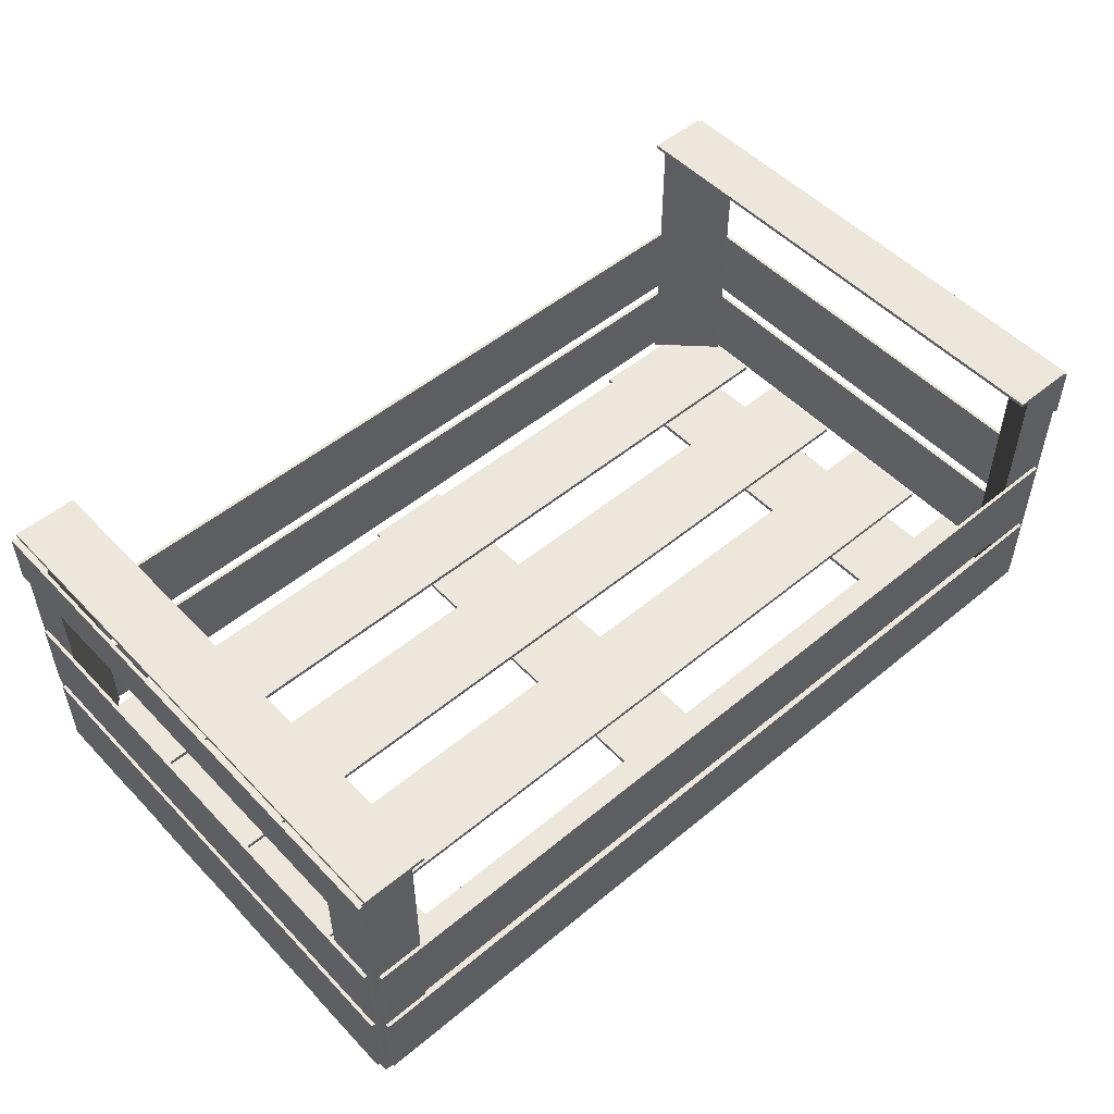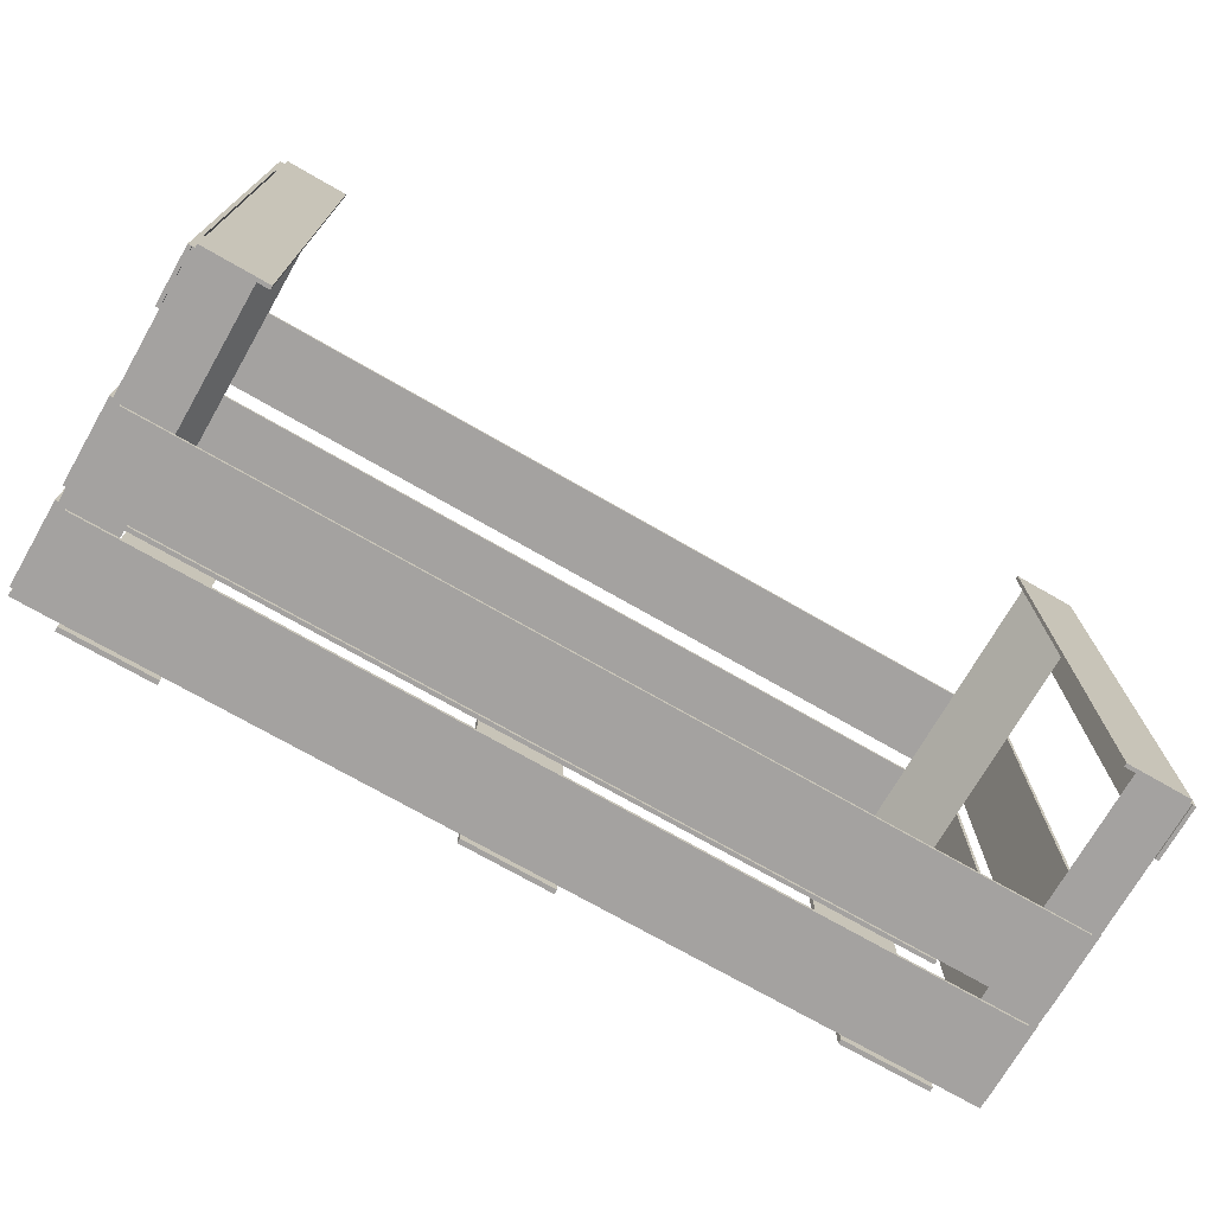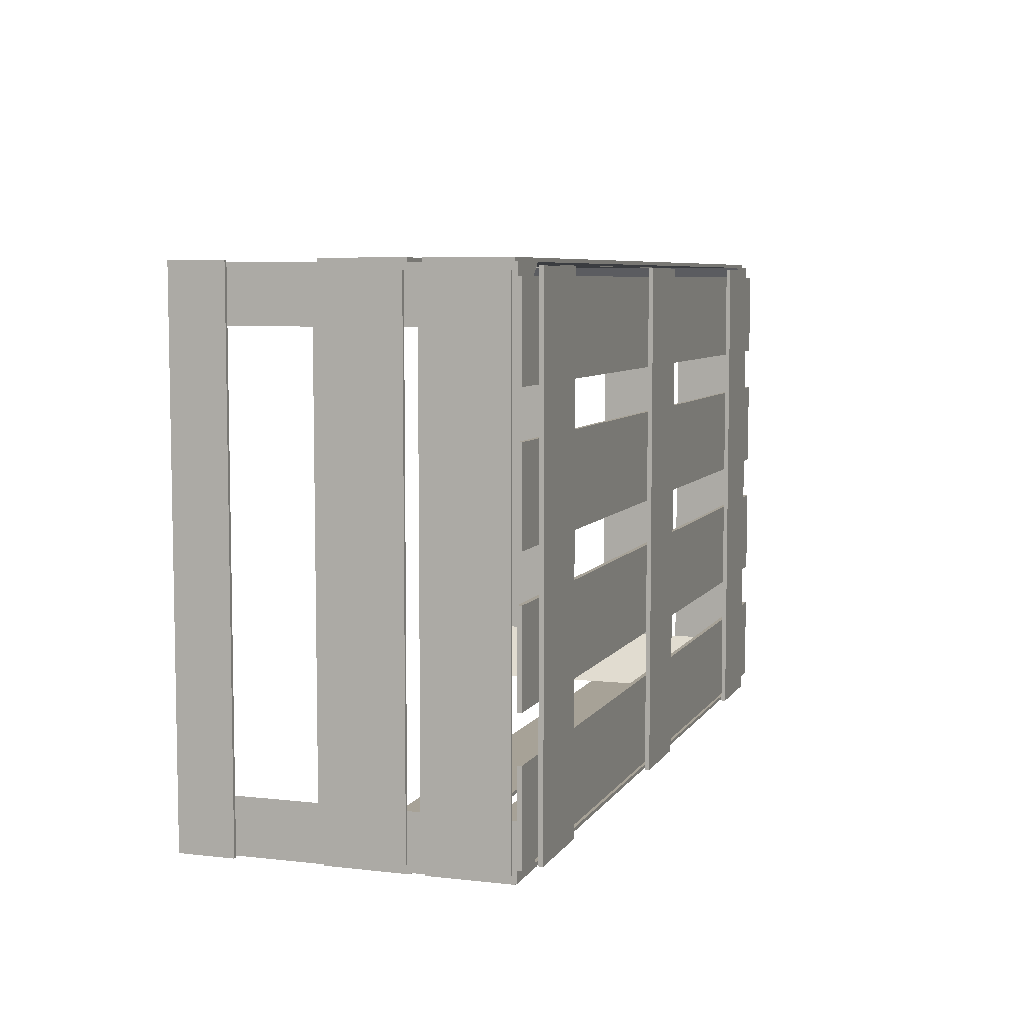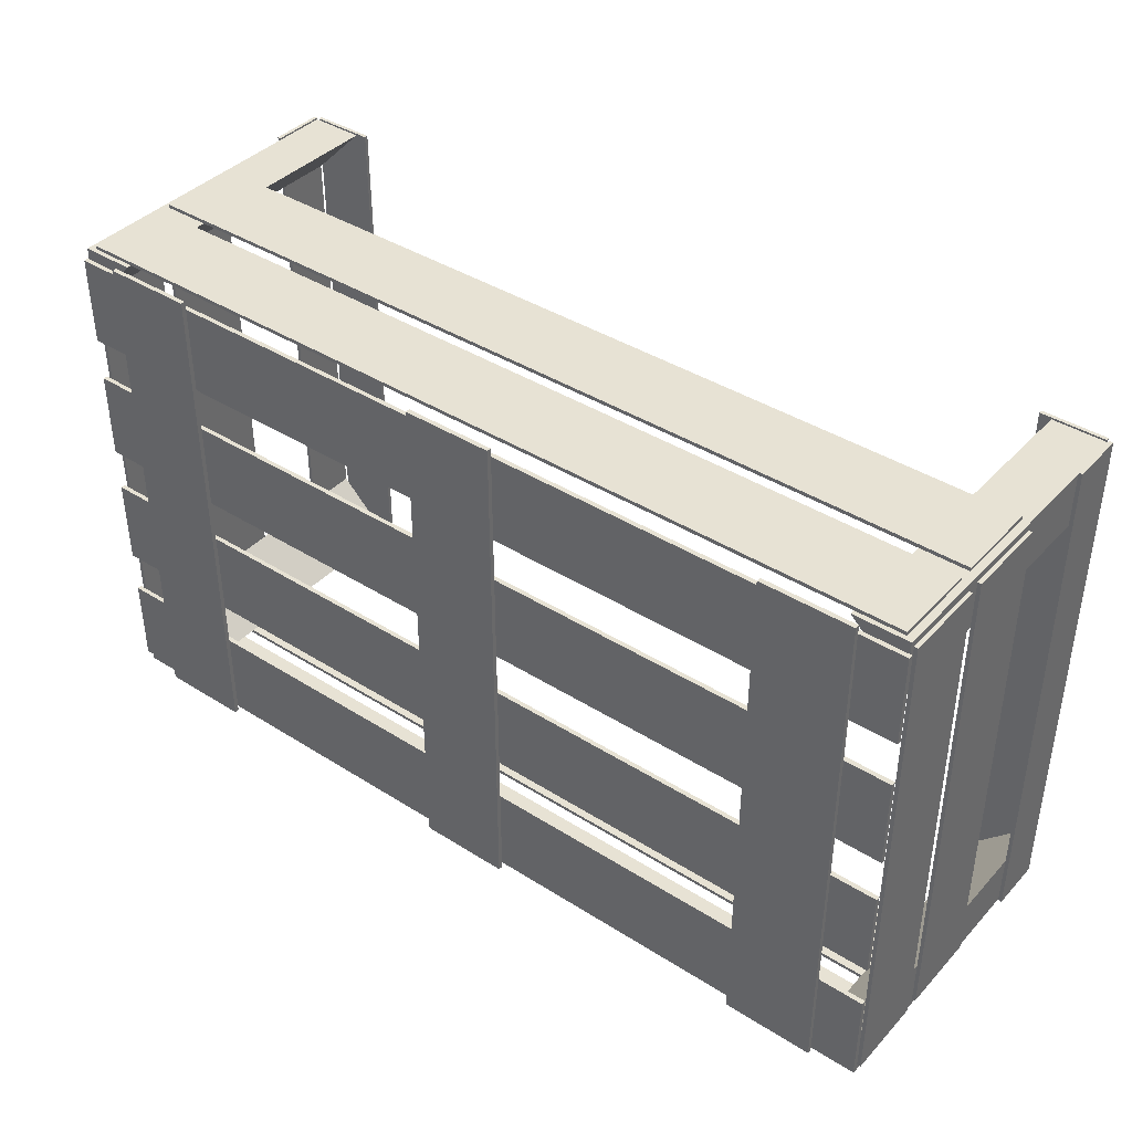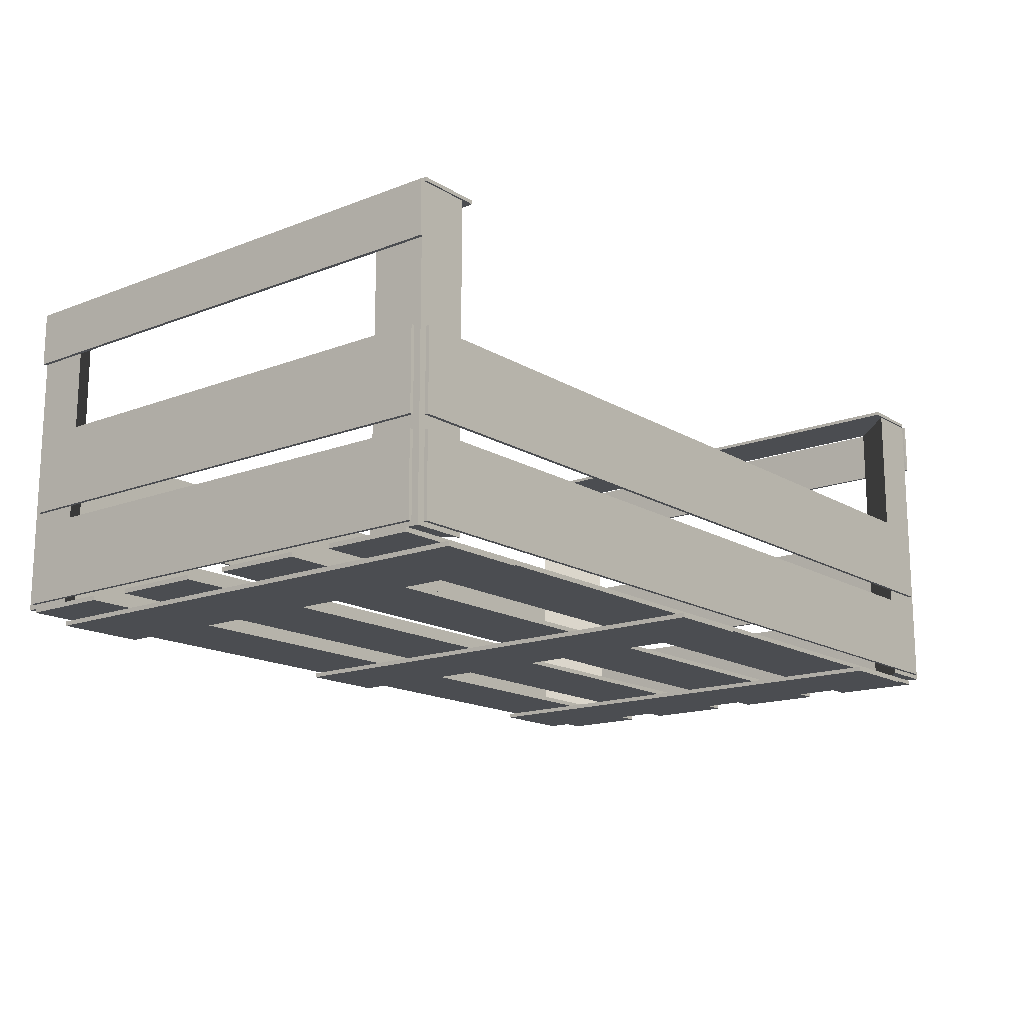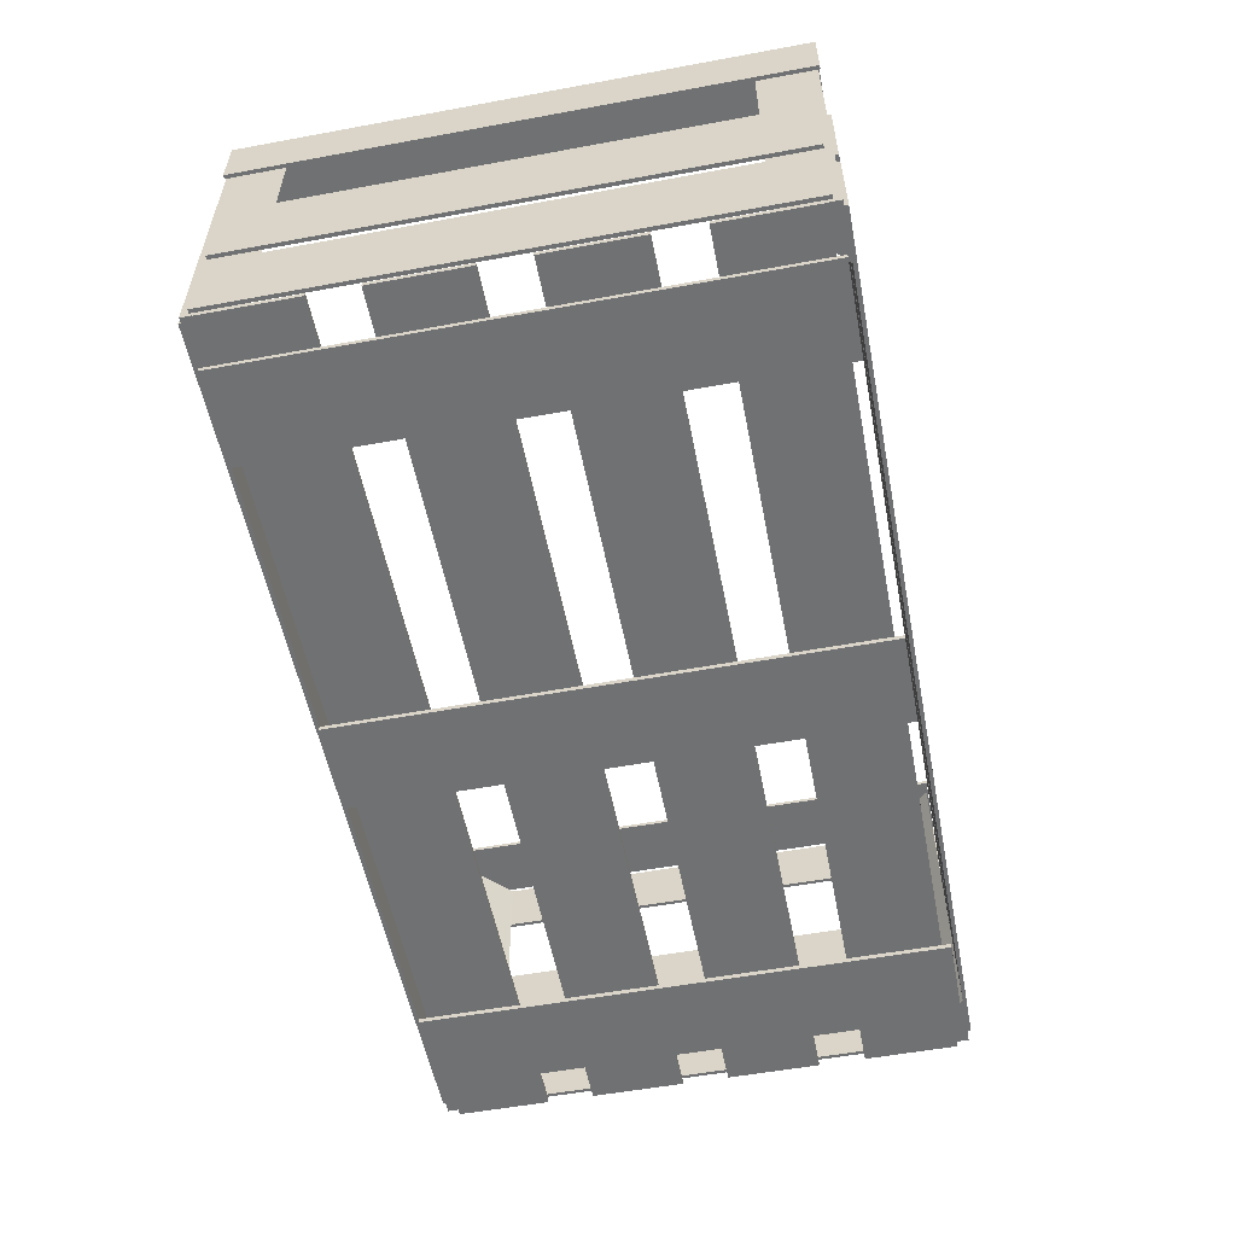
<metadata>
{"format":"obj","ext":"obj","renderer":"f3d","projection":"perspective","resolution":1024,"background":"white","views":[{"elev":51.5,"azim":138.1,"up":"+Y"},{"elev":-72.7,"azim":150.1,"up":"+Z"},{"elev":6.6,"azim":-71.5,"up":"+Z"},{"elev":40.0,"azim":38.0,"up":"+Z"},{"elev":-15.7,"azim":-51.2,"up":"+Y"},{"elev":-55.2,"azim":-79.0,"up":"+Y"}]}
</metadata>
<code>
g Crate-01_Mesh
v 0.025 -0 -0.1423
v 0.025 0 0.1423
v -0.025 0 0.1423
v -0.025 -0 -0.1423
v 0.025 0.0025 -0.1423
v -0.025 0.0025 -0.1423
v -0.025 0.0025 0.1423
v 0.025 0.0025 0.1423
v 0.25 0.0025 -0.0625
v 0.25 0.0025 -0.0125
v -0.25 0.0025 -0.0125
v -0.25 0.0025 -0.0625
v 0.25 0.005 -0.0625
v -0.25 0.005 -0.0625
v -0.25 0.005 -0.0125
v 0.25 0.005 -0.0125
v 0.25 0.0025 0.0125
v 0.25 0.0025 0.0625
v -0.25 0.0025 0.0625
v -0.25 0.0025 0.0125
v 0.25 0.005 0.0125
v -0.25 0.005 0.0125
v -0.25 0.005 0.0625
v 0.25 0.005 0.0625
v 0.25 0.0025 -0.1375
v 0.25 0.0025 -0.0875
v -0.25 0.0025 -0.0875
v -0.25 0.0025 -0.1375
v 0.25 0.005 -0.1375
v -0.25 0.005 -0.1375
v -0.25 0.005 -0.0875
v 0.25 0.005 -0.0875
v 0.25 0.0025 0.0875
v 0.25 0.0025 0.1375
v -0.25 0.0025 0.1375
v -0.25 0.0025 0.0875
v 0.25 0.005 0.0875
v -0.25 0.005 0.0875
v -0.25 0.005 0.1375
v 0.25 0.005 0.1375
v -0.175 -0 -0.1423
v -0.175 0 0.1423
v -0.225 0 0.1423
v -0.225 -0 -0.1423
v -0.175 0.0025 -0.1423
v -0.225 0.0025 -0.1423
v -0.225 0.0025 0.1423
v -0.175 0.0025 0.1423
v 0.225 -0 -0.1423
v 0.225 0 0.1423
v 0.175 0 0.1423
v 0.175 -0 -0.1423
v 0.225 0.0025 -0.1423
v 0.175 0.0025 -0.1423
v 0.175 0.0025 0.1423
v 0.225 0.0025 0.1423
v -0.249 0.0075 -0.14
v -0.249 0.0075 0.14
v -0.251 0.0075 0.14
v -0.251 0.0075 -0.14
v -0.249 0.0525 -0.14
v -0.251 0.0525 -0.14
v -0.251 0.0525 0.14
v -0.249 0.0525 0.14
v 0.251 0.0075 -0.14
v 0.251 0.0075 0.14
v 0.249 0.0075 0.14
v 0.249 0.0075 -0.14
v 0.251 0.0525 -0.14
v 0.249 0.0525 -0.14
v 0.249 0.0525 0.14
v 0.251 0.0525 0.14
v 0.245 0.0075 -0.146
v 0.245 0.0075 -0.144
v -0.245 0.0075 -0.144
v -0.245 0.0075 -0.146
v 0.245 0.0525 -0.146
v -0.245 0.0525 -0.146
v -0.245 0.0525 -0.144
v 0.245 0.0525 -0.144
v 0.245 0.0075 0.144
v 0.245 0.0075 0.146
v -0.245 0.0075 0.146
v -0.245 0.0075 0.144
v 0.245 0.0525 0.144
v -0.245 0.0525 0.144
v -0.245 0.0525 0.146
v 0.245 0.0525 0.146
v 0.251 0.06 -0.14
v 0.251 0.06 0.14
v 0.249 0.06 0.14
v 0.249 0.06 -0.14
v 0.251 0.105 -0.14
v 0.249 0.105 -0.14
v 0.249 0.105 0.14
v 0.251 0.105 0.14
v 0.245 0.06 -0.146
v 0.245 0.06 -0.144
v -0.245 0.06 -0.144
v -0.245 0.06 -0.146
v 0.245 0.105 -0.146
v -0.245 0.105 -0.146
v -0.245 0.105 -0.144
v 0.245 0.105 -0.144
v -0.249 0.06 -0.14
v -0.249 0.06 0.14
v -0.251 0.06 0.14
v -0.251 0.06 -0.14
v -0.249 0.105 -0.14
v -0.251 0.105 -0.14
v -0.251 0.105 0.14
v -0.249 0.105 0.14
v 0.245 0.06 0.144
v 0.245 0.06 0.146
v -0.245 0.06 0.146
v -0.245 0.06 0.144
v 0.245 0.105 0.144
v -0.245 0.105 0.144
v -0.245 0.105 0.146
v 0.245 0.105 0.146
v 0.219 0.005 0.144
v 0.249 0.005 0.114
v 0.249 0.005 0.144
v 0.219 0.18 0.144
v 0.249 0.18 0.144
v 0.249 0.18 0.114
v -0.249 0.005 0.144
v -0.249 0.005 0.114
v -0.219 0.005 0.144
v -0.249 0.18 0.144
v -0.219 0.18 0.144
v -0.249 0.18 0.114
v 0.219 0.005 -0.144
v 0.249 0.005 -0.144
v 0.249 0.005 -0.114
v 0.249 0.18 -0.114
v 0.249 0.18 -0.144
v 0.219 0.18 -0.144
v -0.249 0.005 -0.114
v -0.249 0.005 -0.144
v -0.219 0.005 -0.144
v -0.249 0.18 -0.114
v -0.219 0.18 -0.144
v -0.249 0.18 -0.144
v 0.251 0.15 -0.145
v 0.251 0.15 0.145
v 0.249 0.15 0.145
v 0.249 0.15 -0.145
v 0.251 0.18 -0.145
v 0.249 0.18 -0.145
v 0.249 0.18 0.145
v 0.251 0.18 0.145
v -0.249 0.15 -0.145
v -0.249 0.15 0.145
v -0.251 0.15 0.145
v -0.251 0.15 -0.145
v -0.249 0.18 -0.145
v -0.251 0.18 -0.145
v -0.251 0.18 0.145
v -0.249 0.18 0.145
v -0.2125 0.18 -0.145
v -0.2125 0.18 0.145
v -0.2475 0.18 0.145
v -0.2475 0.18 -0.145
v -0.2125 0.182 -0.145
v -0.2475 0.182 -0.145
v -0.2475 0.182 0.145
v -0.2125 0.182 0.145
v 0.2475 0.18 -0.145
v 0.2475 0.18 0.145
v 0.2125 0.18 0.145
v 0.2125 0.18 -0.145
v 0.2475 0.182 -0.145
v 0.2125 0.182 -0.145
v 0.2125 0.182 0.145
v 0.2475 0.182 0.145
f 2 4 1
f 6 8 5
f 7 2 8
f 8 1 5
f 5 4 6
f 6 3 7
f 10 12 9
f 14 16 13
f 15 10 16
f 16 9 13
f 13 12 14
f 14 11 15
f 18 20 17
f 22 24 21
f 23 18 24
f 24 17 21
f 21 20 22
f 22 19 23
f 26 28 25
f 30 32 29
f 31 26 32
f 32 25 29
f 29 28 30
f 30 27 31
f 34 36 33
f 38 40 37
f 39 34 40
f 40 33 37
f 37 36 38
f 38 35 39
f 42 44 41
f 46 48 45
f 47 42 48
f 48 41 45
f 45 44 46
f 46 43 47
f 50 52 49
f 54 56 53
f 55 50 56
f 56 49 53
f 53 52 54
f 54 51 55
f 58 60 57
f 62 64 61
f 63 58 64
f 64 57 61
f 61 60 62
f 62 59 63
f 66 68 65
f 70 72 69
f 71 66 72
f 72 65 69
f 69 68 70
f 70 67 71
f 74 76 73
f 78 80 77
f 79 74 80
f 80 73 77
f 77 76 78
f 78 75 79
f 82 84 81
f 86 88 85
f 87 82 88
f 88 81 85
f 85 84 86
f 86 83 87
f 90 92 89
f 94 96 93
f 95 90 96
f 96 89 93
f 93 92 94
f 94 91 95
f 98 100 97
f 102 104 101
f 103 98 104
f 104 97 101
f 101 100 102
f 102 99 103
f 106 108 105
f 110 112 109
f 111 106 112
f 112 105 109
f 109 108 110
f 110 107 111
f 114 116 113
f 118 120 117
f 119 114 120
f 120 113 117
f 117 116 118
f 118 115 119
f 121 122 123
f 124 125 126
f 123 124 121
f 122 125 123
f 121 126 122
f 127 128 129
f 130 131 132
f 129 130 127
f 128 131 129
f 127 132 128
f 133 134 135
f 136 137 138
f 136 133 135
f 134 136 135
f 133 137 134
f 139 140 141
f 142 143 144
f 141 142 139
f 140 143 141
f 139 144 140
f 146 148 145
f 150 152 149
f 151 146 152
f 152 145 149
f 149 148 150
f 150 147 151
f 154 156 153
f 158 160 157
f 159 154 160
f 160 153 157
f 157 156 158
f 158 155 159
f 162 164 161
f 166 168 165
f 167 162 168
f 168 161 165
f 165 164 166
f 166 163 167
f 170 172 169
f 174 176 173
f 175 170 176
f 176 169 173
f 173 172 174
f 174 171 175
f 2 3 4
f 6 7 8
f 7 3 2
f 8 2 1
f 5 1 4
f 6 4 3
f 10 11 12
f 14 15 16
f 15 11 10
f 16 10 9
f 13 9 12
f 14 12 11
f 18 19 20
f 22 23 24
f 23 19 18
f 24 18 17
f 21 17 20
f 22 20 19
f 26 27 28
f 30 31 32
f 31 27 26
f 32 26 25
f 29 25 28
f 30 28 27
f 34 35 36
f 38 39 40
f 39 35 34
f 40 34 33
f 37 33 36
f 38 36 35
f 42 43 44
f 46 47 48
f 47 43 42
f 48 42 41
f 45 41 44
f 46 44 43
f 50 51 52
f 54 55 56
f 55 51 50
f 56 50 49
f 53 49 52
f 54 52 51
f 58 59 60
f 62 63 64
f 63 59 58
f 64 58 57
f 61 57 60
f 62 60 59
f 66 67 68
f 70 71 72
f 71 67 66
f 72 66 65
f 69 65 68
f 70 68 67
f 74 75 76
f 78 79 80
f 79 75 74
f 80 74 73
f 77 73 76
f 78 76 75
f 82 83 84
f 86 87 88
f 87 83 82
f 88 82 81
f 85 81 84
f 86 84 83
f 90 91 92
f 94 95 96
f 95 91 90
f 96 90 89
f 93 89 92
f 94 92 91
f 98 99 100
f 102 103 104
f 103 99 98
f 104 98 97
f 101 97 100
f 102 100 99
f 106 107 108
f 110 111 112
f 111 107 106
f 112 106 105
f 109 105 108
f 110 108 107
f 114 115 116
f 118 119 120
f 119 115 114
f 120 114 113
f 117 113 116
f 118 116 115
f 123 125 124
f 122 126 125
f 121 124 126
f 129 131 130
f 128 132 131
f 127 130 132
f 136 138 133
f 134 137 136
f 133 138 137
f 141 143 142
f 140 144 143
f 139 142 144
f 146 147 148
f 150 151 152
f 151 147 146
f 152 146 145
f 149 145 148
f 150 148 147
f 154 155 156
f 158 159 160
f 159 155 154
f 160 154 153
f 157 153 156
f 158 156 155
f 162 163 164
f 166 167 168
f 167 163 162
f 168 162 161
f 165 161 164
f 166 164 163
f 170 171 172
f 174 175 176
f 175 171 170
f 176 170 169
f 173 169 172
f 174 172 171

</code>
